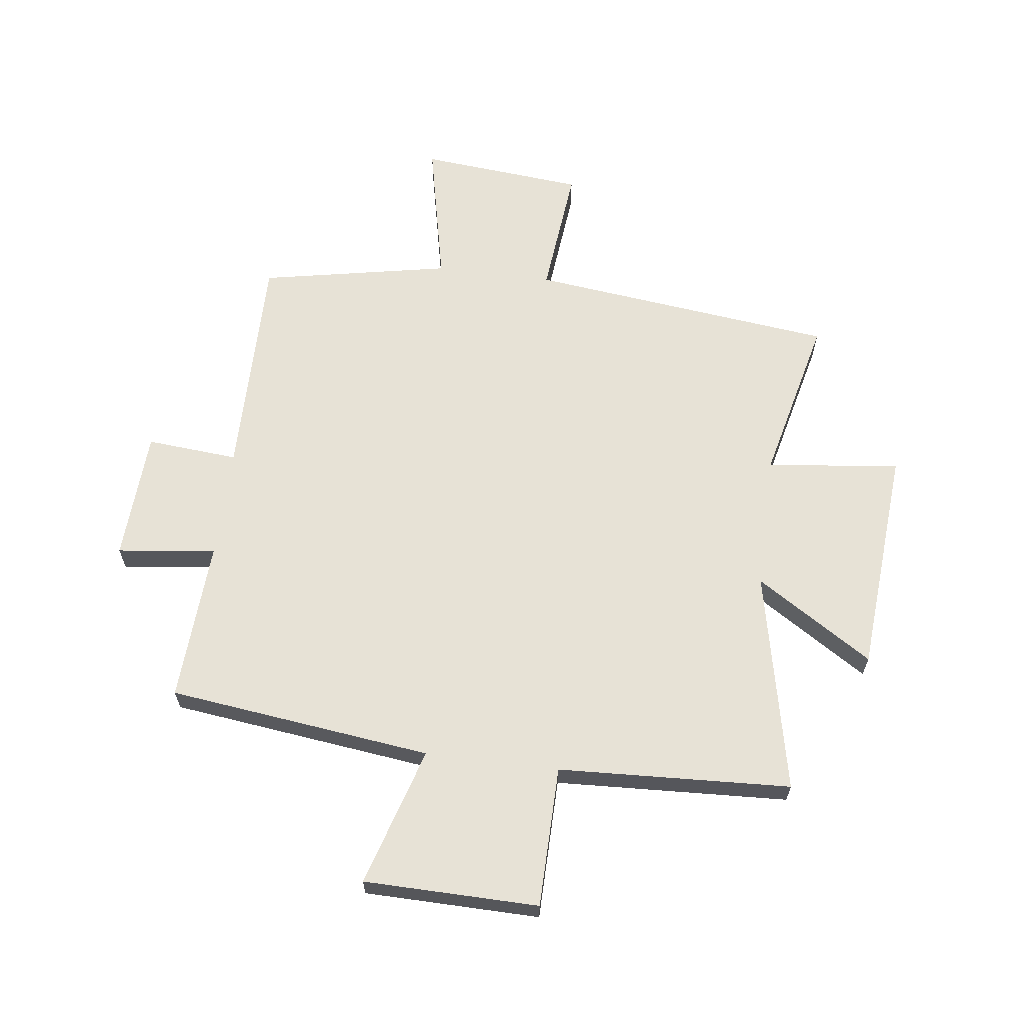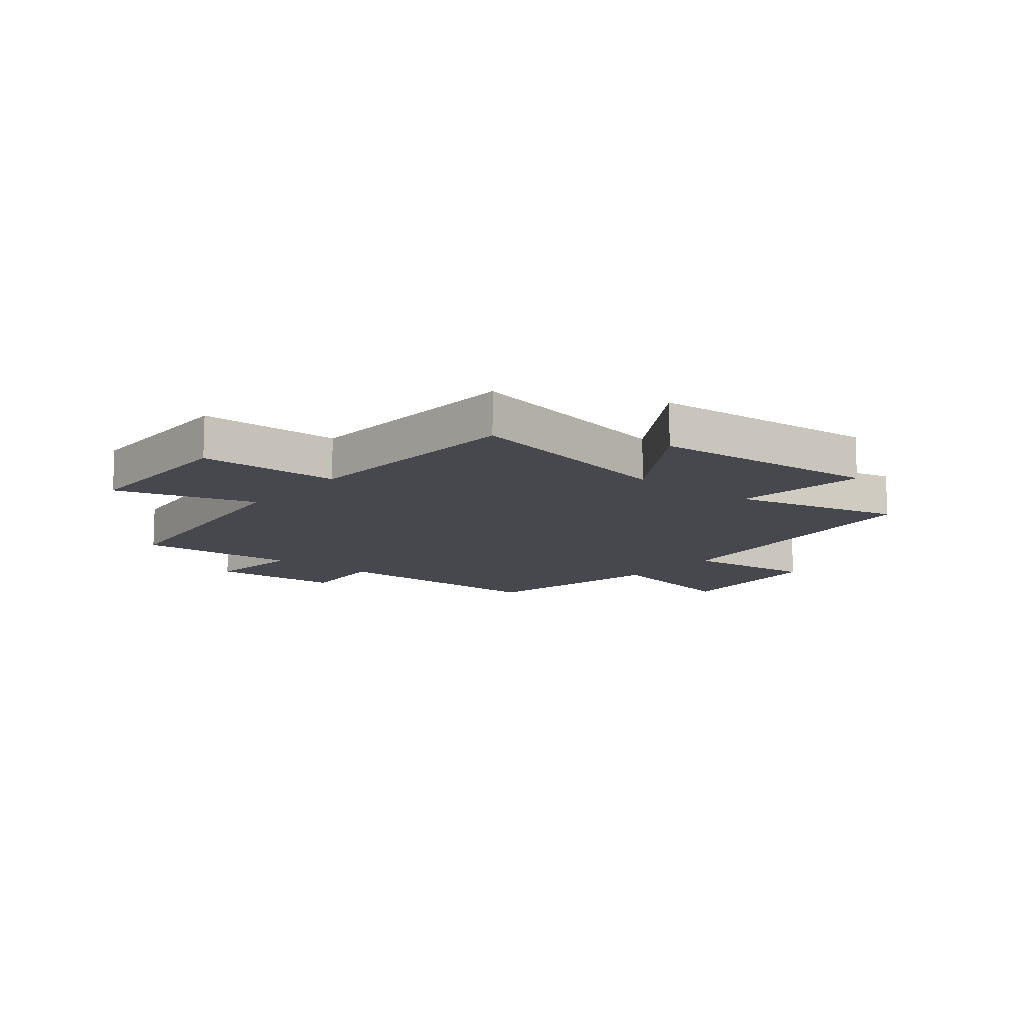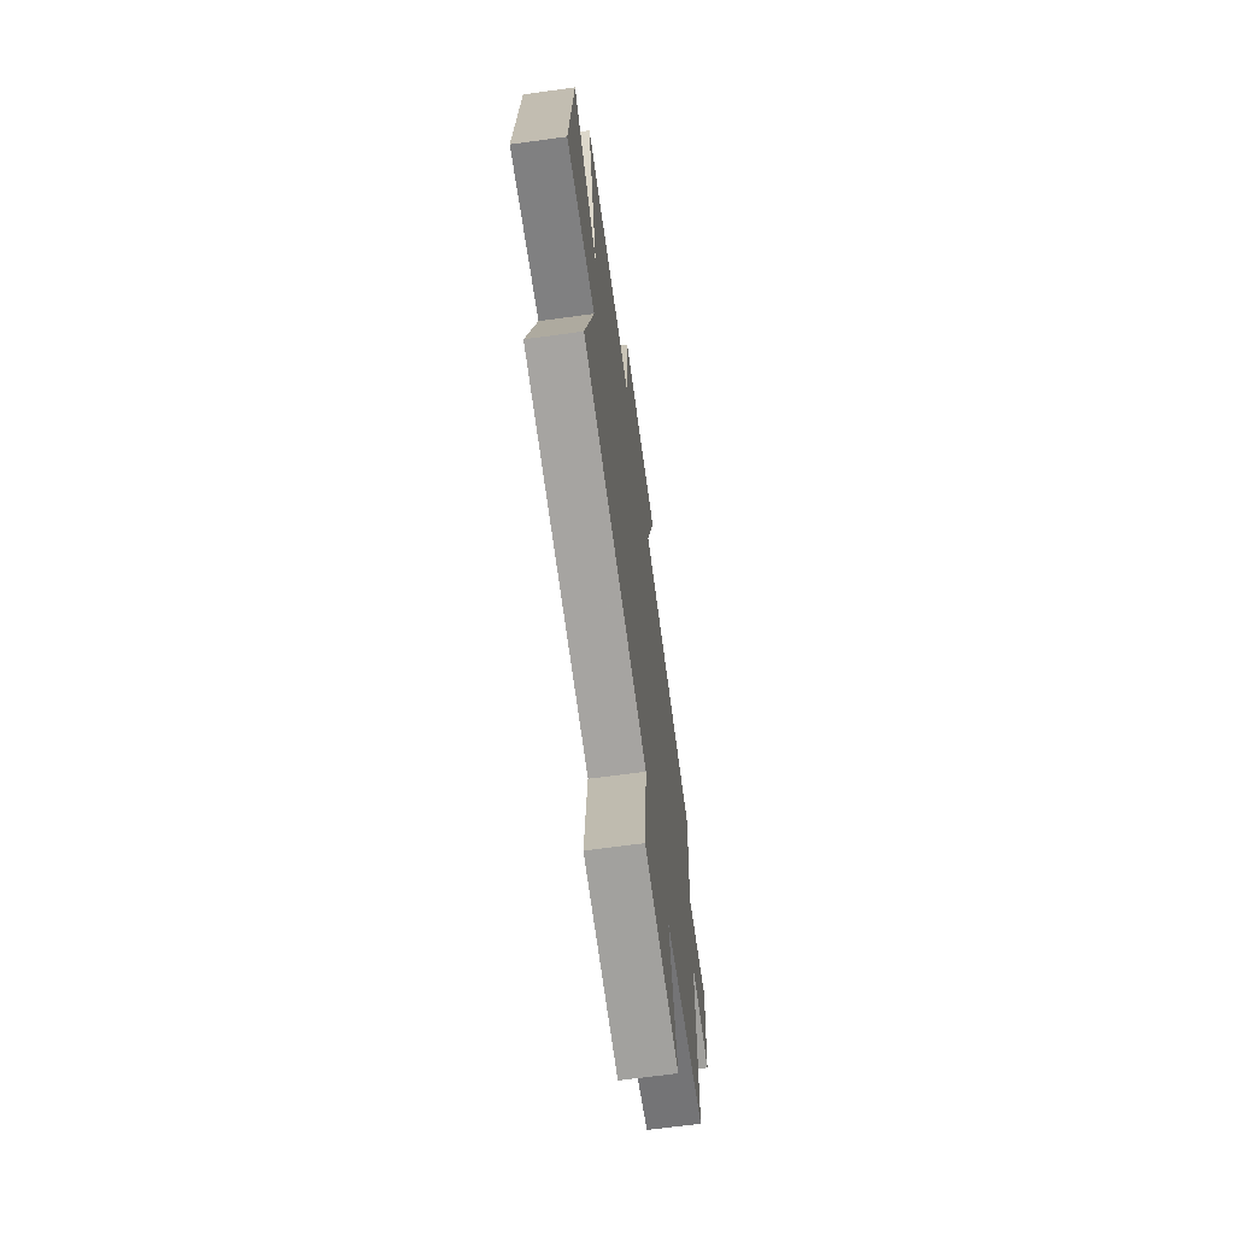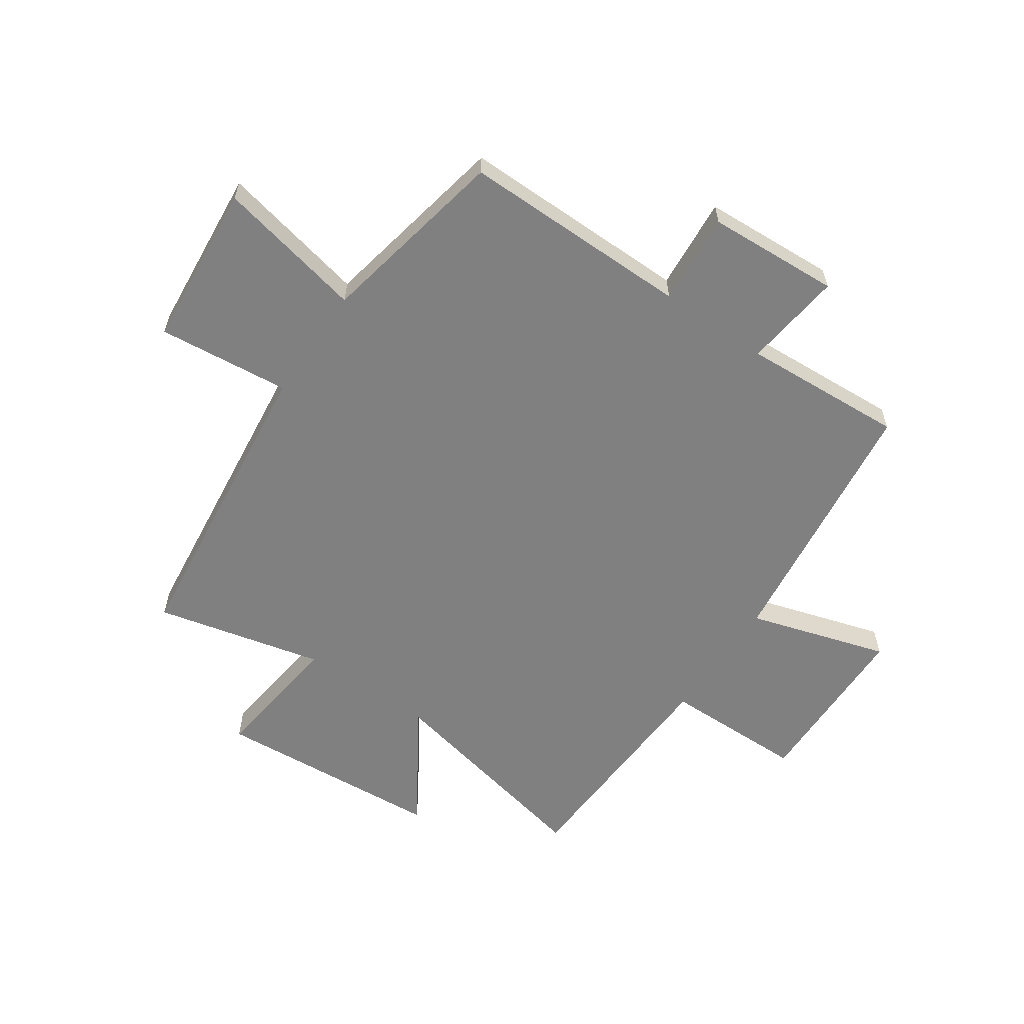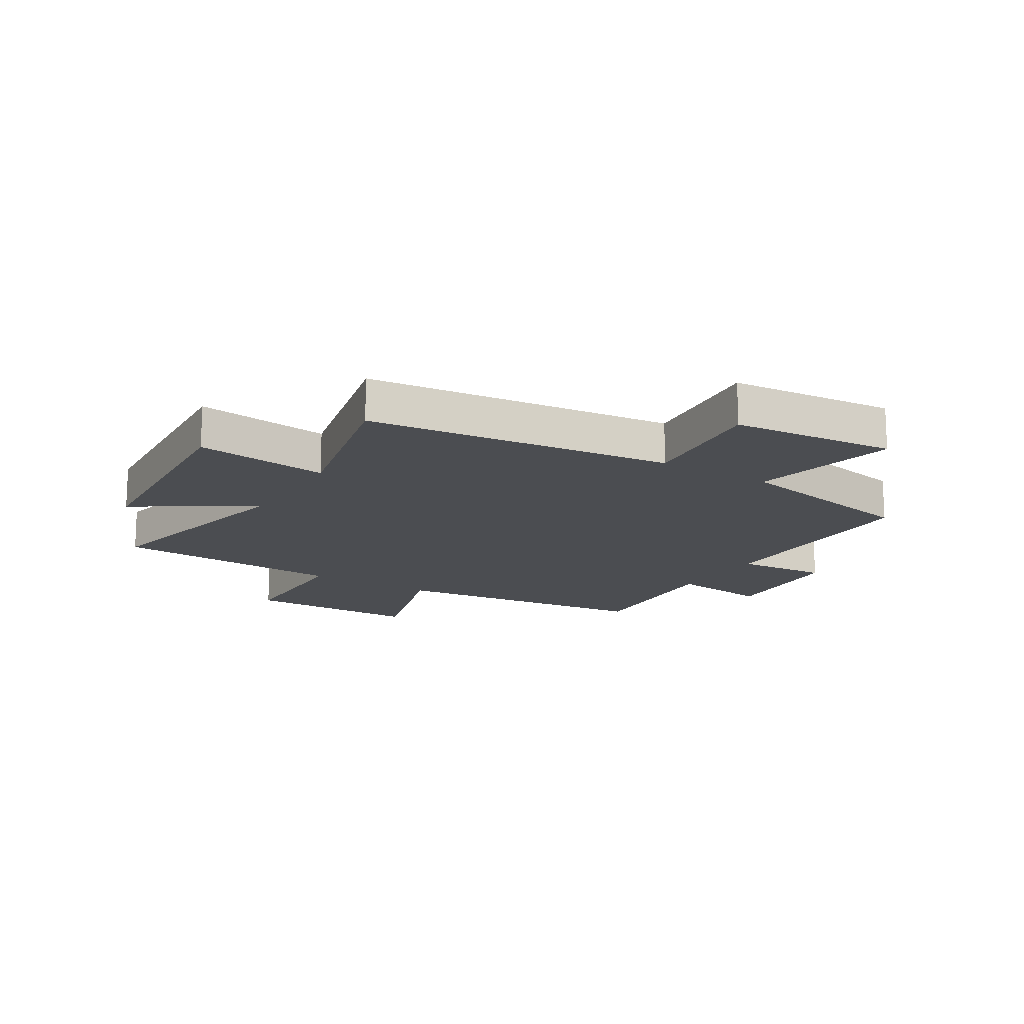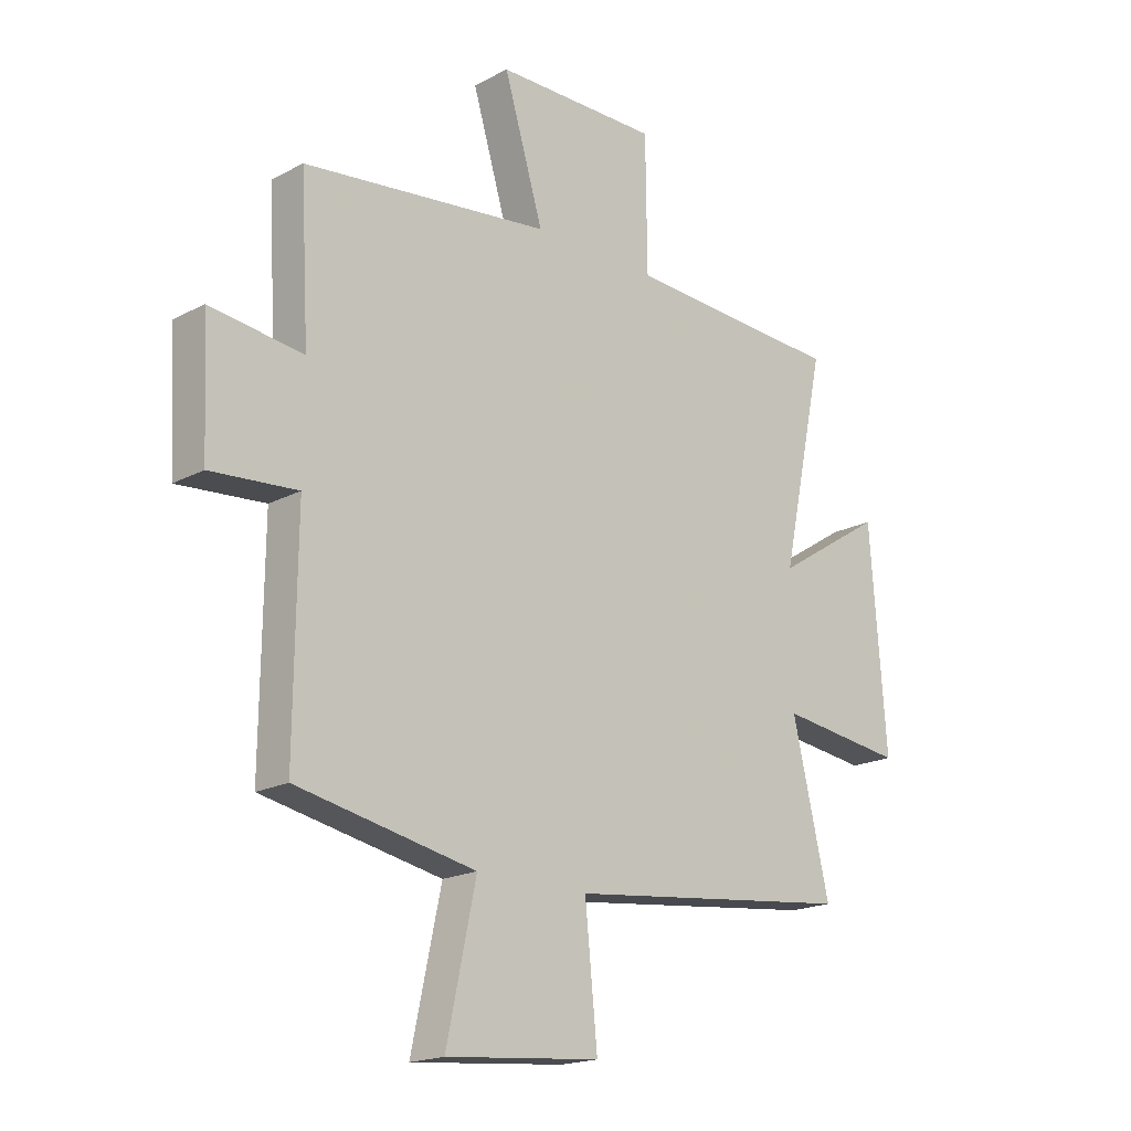
<metadata>
{"format":"obj","ext":"obj","renderer":"f3d","projection":"perspective","resolution":1024,"background":"white","views":[{"elev":63.6,"azim":7.3,"up":"+Y"},{"elev":-11.9,"azim":51.0,"up":"+Y"},{"elev":-67.1,"azim":97.8,"up":"+Z"},{"elev":-60.2,"azim":-124.4,"up":"+Y"},{"elev":-15.8,"azim":148.3,"up":"+Y"},{"elev":-18.7,"azim":-44.8,"up":"+Z"}]}
</metadata>
<code>
v 0.569 0.07 -0.438
v 0.035 0.07 -0.5
v 0.058 0.07 -0.73
v -0.228 0.07 -0.756
v -0.173 0.07 -0.5
v -0.504 0.07 -0.435
v -0.5 0.07 -0.035
v -0.66 0.07 -0.048
v -0.672 0.07 0.182
v -0.5 0.07 0.161
v -0.516 0.07 0.444
v -0.057 0.07 0.5
v -0.13 0.07 0.742
v 0.174 0.07 0.746
v 0.177 0.07 0.5
v 0.582 0.07 0.48
v 0.5 0.07 0.094
v 0.703 0.07 0.223
v 0.733 0.07 -0.175
v 0.5 0.07 -0.146
v 0.569 0 -0.438
v 0.035 0 -0.5
v 0.058 0 -0.73
v -0.228 0 -0.756
v -0.173 0 -0.5
v -0.504 0 -0.435
v -0.5 0 -0.035
v -0.66 0 -0.048
v -0.672 0 0.182
v -0.5 0 0.161
v -0.516 0 0.444
v -0.057 0 0.5
v -0.13 0 0.742
v 0.174 0 0.746
v 0.177 0 0.5
v 0.582 0 0.48
v 0.5 0 0.094
v 0.703 0 0.223
v 0.733 0 -0.175
v 0.5 0 -0.146
f 17 18 19 20
f 15 16 17
f 15 17 20
f 12 13 14 15
f 10 11 12 15
f 10 15 20 1
f 7 8 9 10
f 5 6 7
f 5 7 10 1
f 2 3 4 5
f 1 2 5
f 40 39 38 37
f 37 36 35
f 40 37 35
f 35 34 33 32
f 35 32 31 30
f 21 40 35 30
f 30 29 28 27
f 27 26 25
f 21 30 27 25
f 25 24 23 22
f 25 22 21
f 1 21 22 2
f 2 22 23 3
f 3 23 24 4
f 4 24 25 5
f 5 25 26 6
f 6 26 27 7
f 7 27 28 8
f 8 28 29 9
f 9 29 30 10
f 10 30 31 11
f 11 31 32 12
f 12 32 33 13
f 13 33 34 14
f 14 34 35 15
f 15 35 36 16
f 16 36 37 17
f 17 37 38 18
f 18 38 39 19
f 19 39 40 20
f 20 40 21 1

</code>
